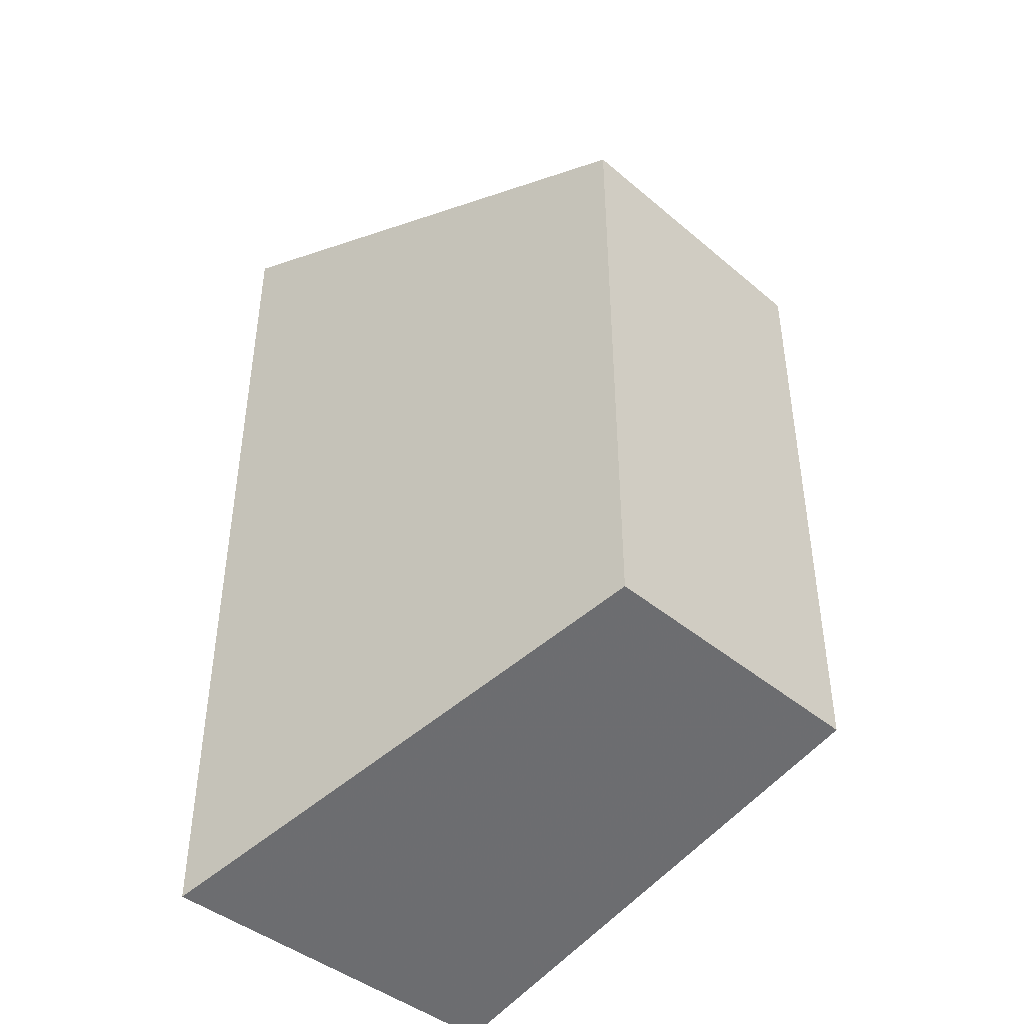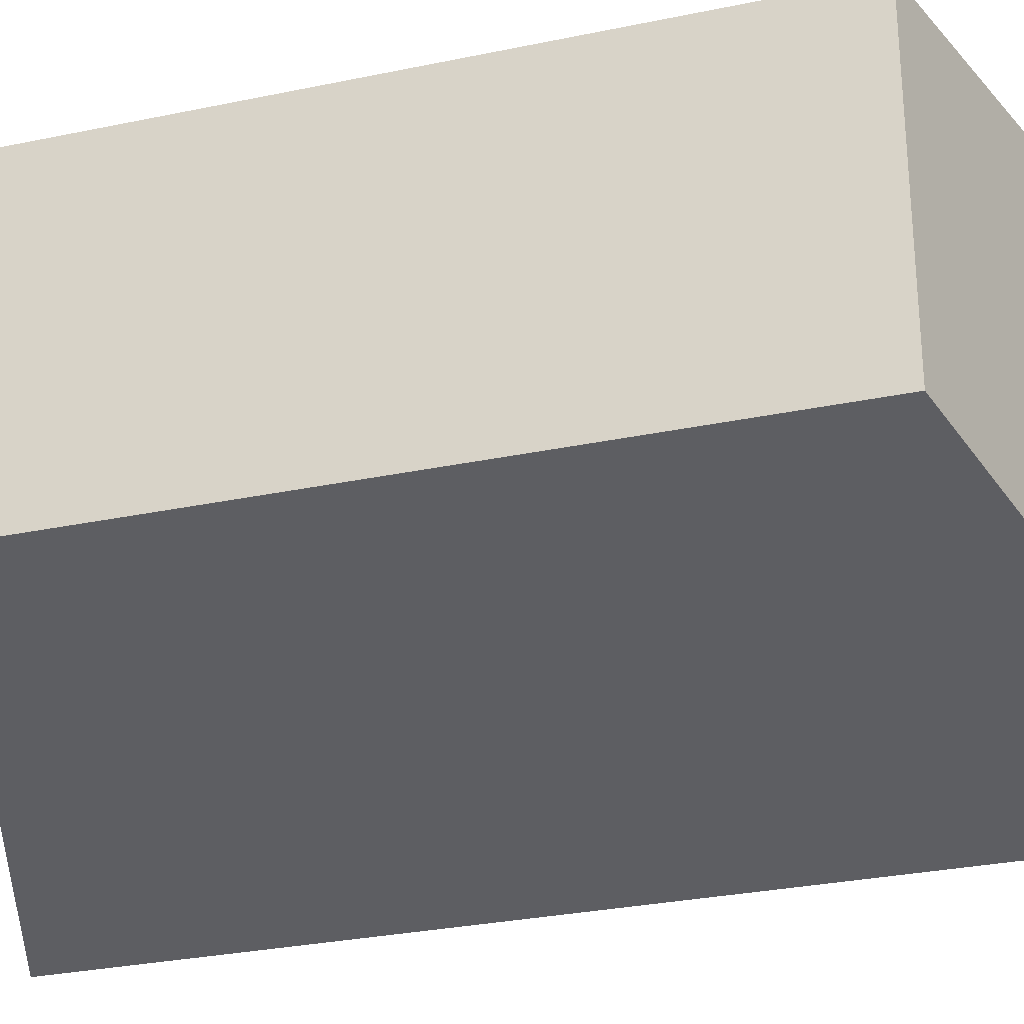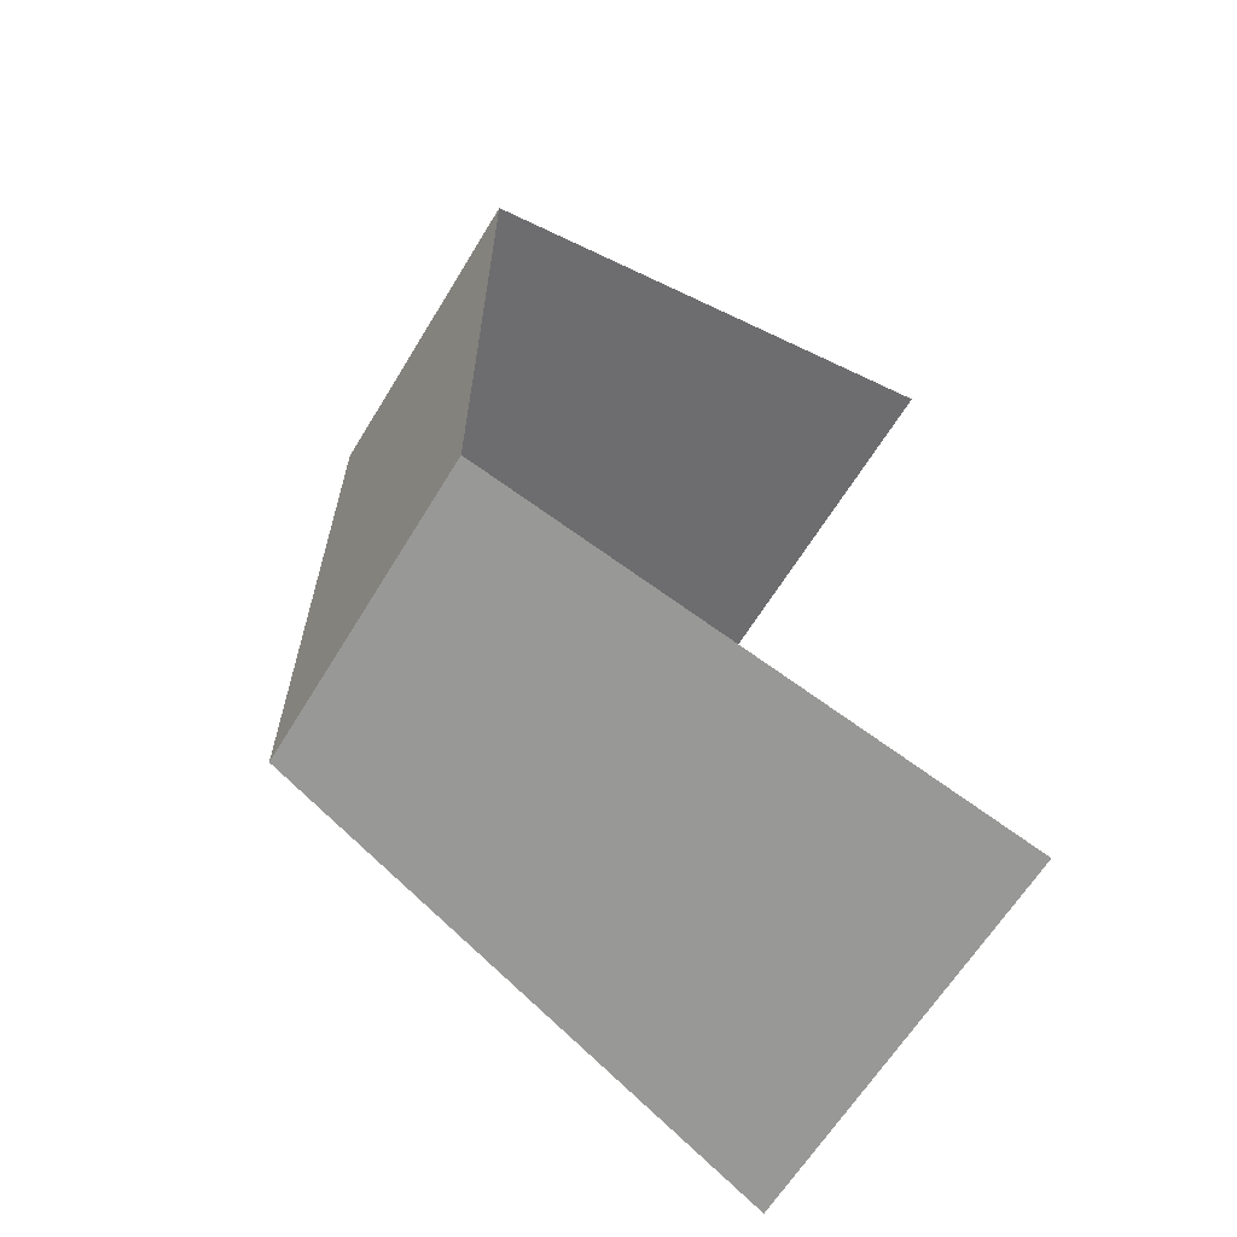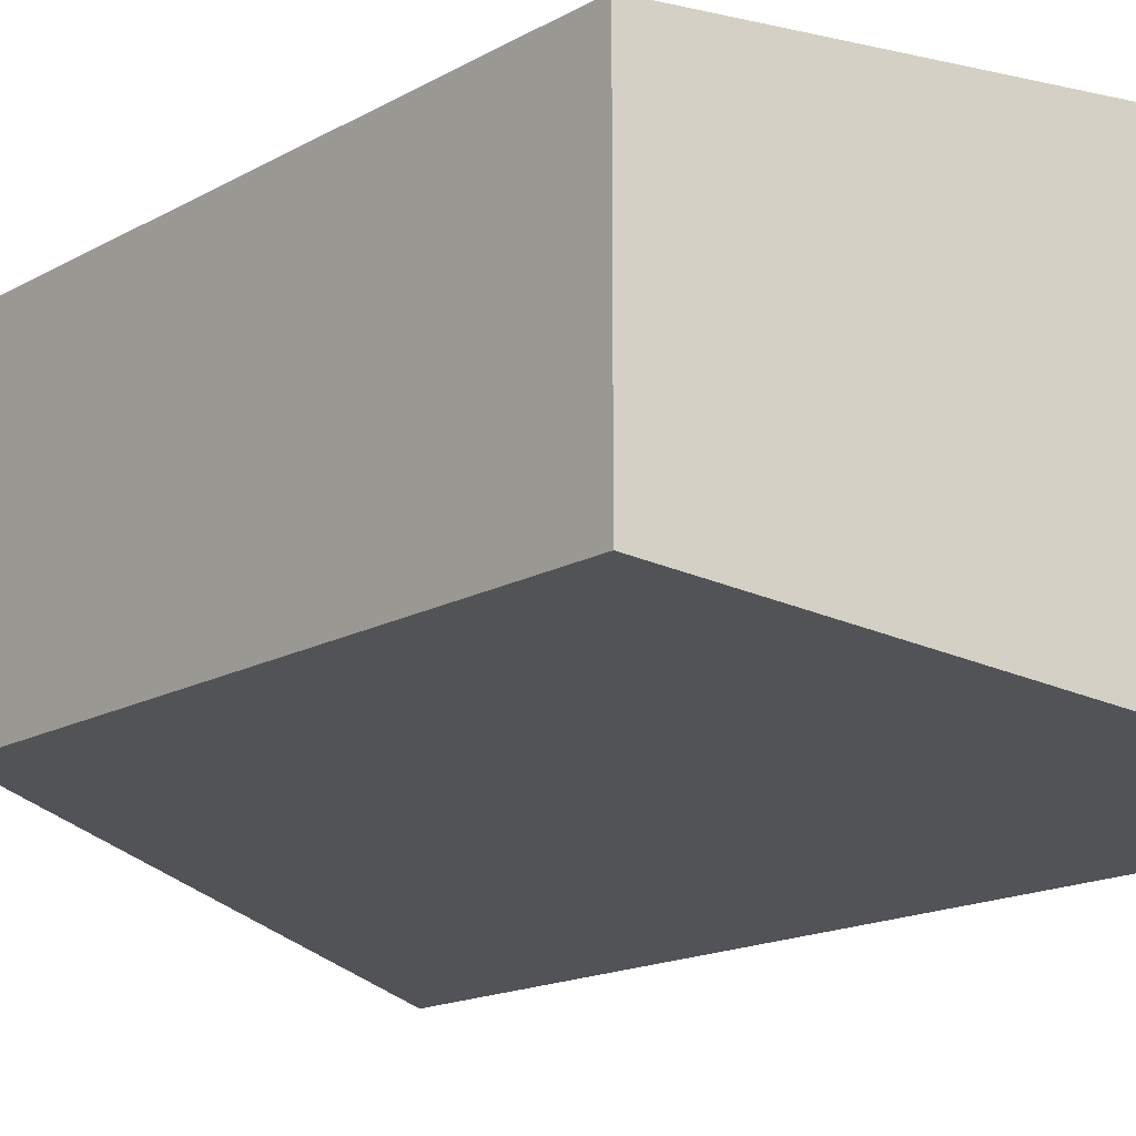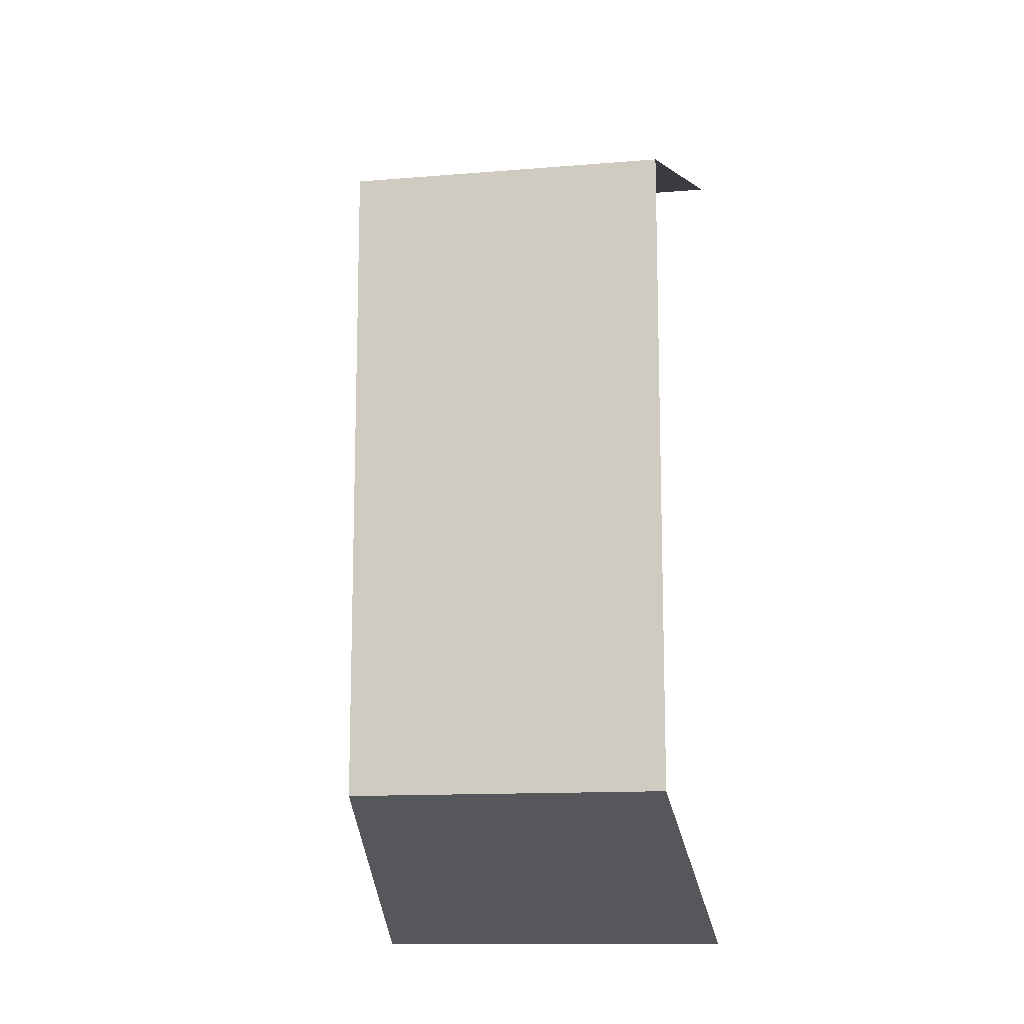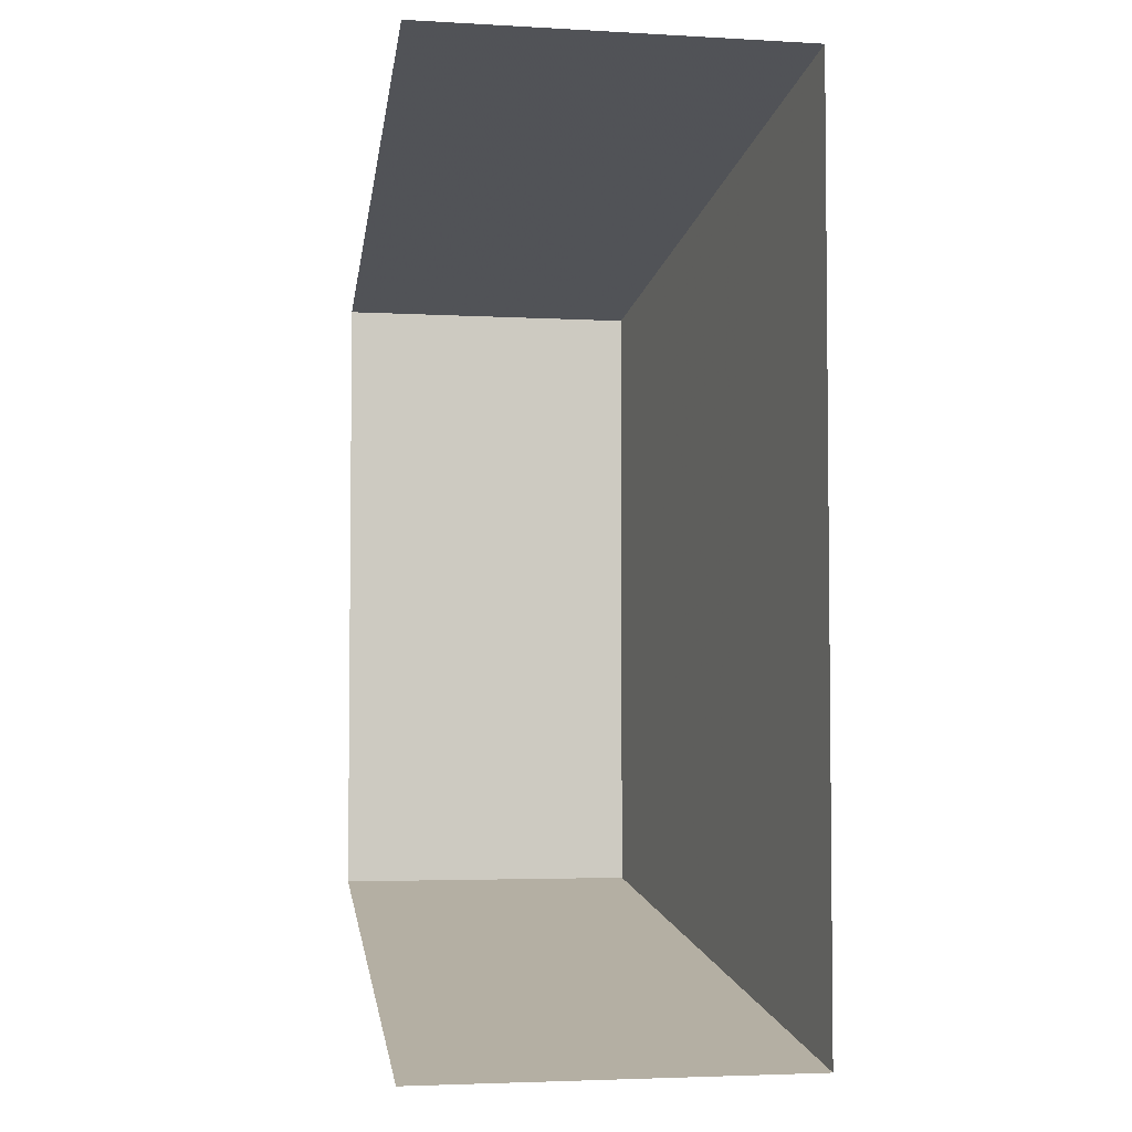
<metadata>
{"format":"obj","ext":"obj","renderer":"f3d","projection":"perspective","resolution":1024,"background":"white","views":[{"elev":-42.9,"azim":45.1,"up":"+Z"},{"elev":-29.2,"azim":107.4,"up":"+Y"},{"elev":-63.6,"azim":148.7,"up":"+Z"},{"elev":-16.0,"azim":139.3,"up":"+Y"},{"elev":-12.7,"azim":100.9,"up":"+Z"},{"elev":-3.8,"azim":-100.4,"up":"+Z"}]}
</metadata>
<code>
v -0.2656 -1.453 -0.1016
v -0.2656 -1.594 -0.1016
v -0.5 -1.633 -0.1641
v -0.5 -1.453 -0.1641
v -0.5 -1.633 0.2656
v -0.2656 -1.594 0.1875
v -0.5 -1.453 0.2656
v -0.2656 -1.453 0.1875
f 1 2 3
f 1 3 4
f 5 3 2
f 5 2 6
f 5 6 7
f 7 6 8
f 8 6 1
f 1 6 2

</code>
